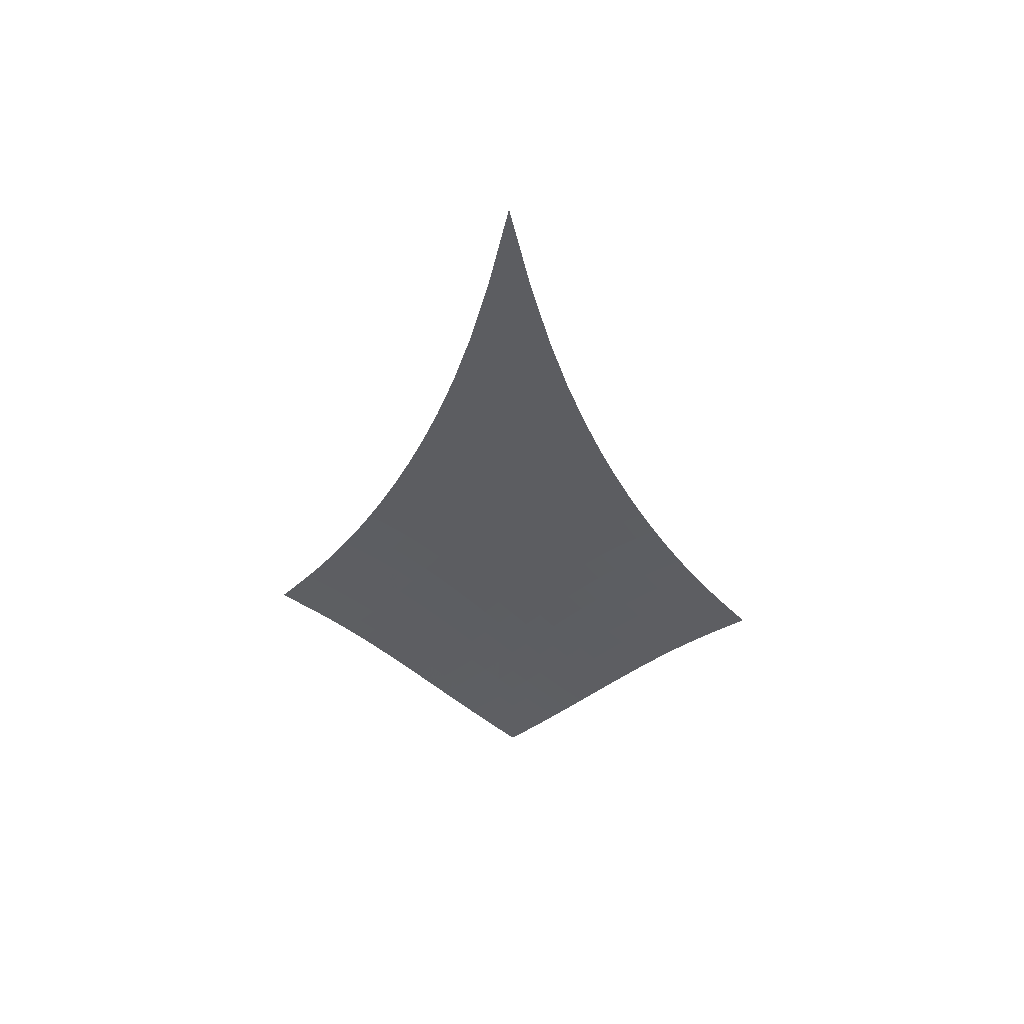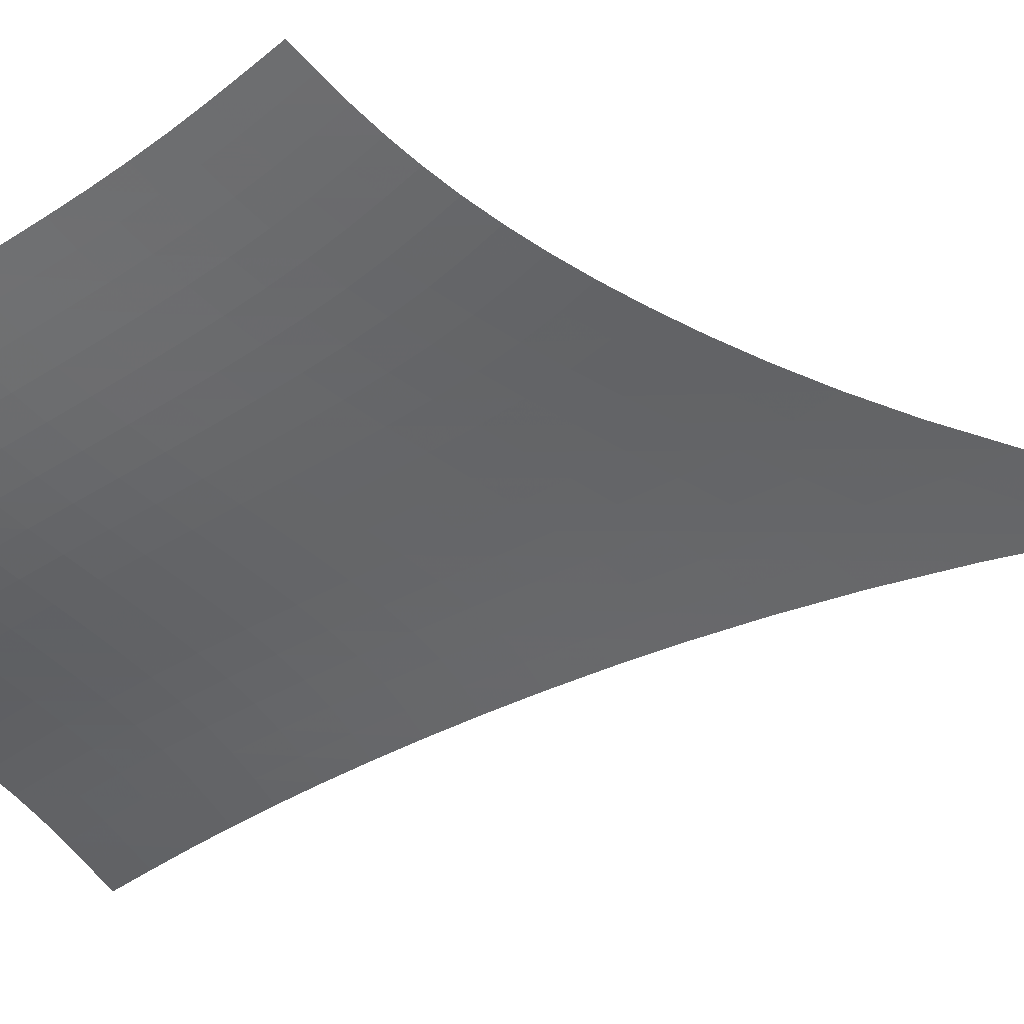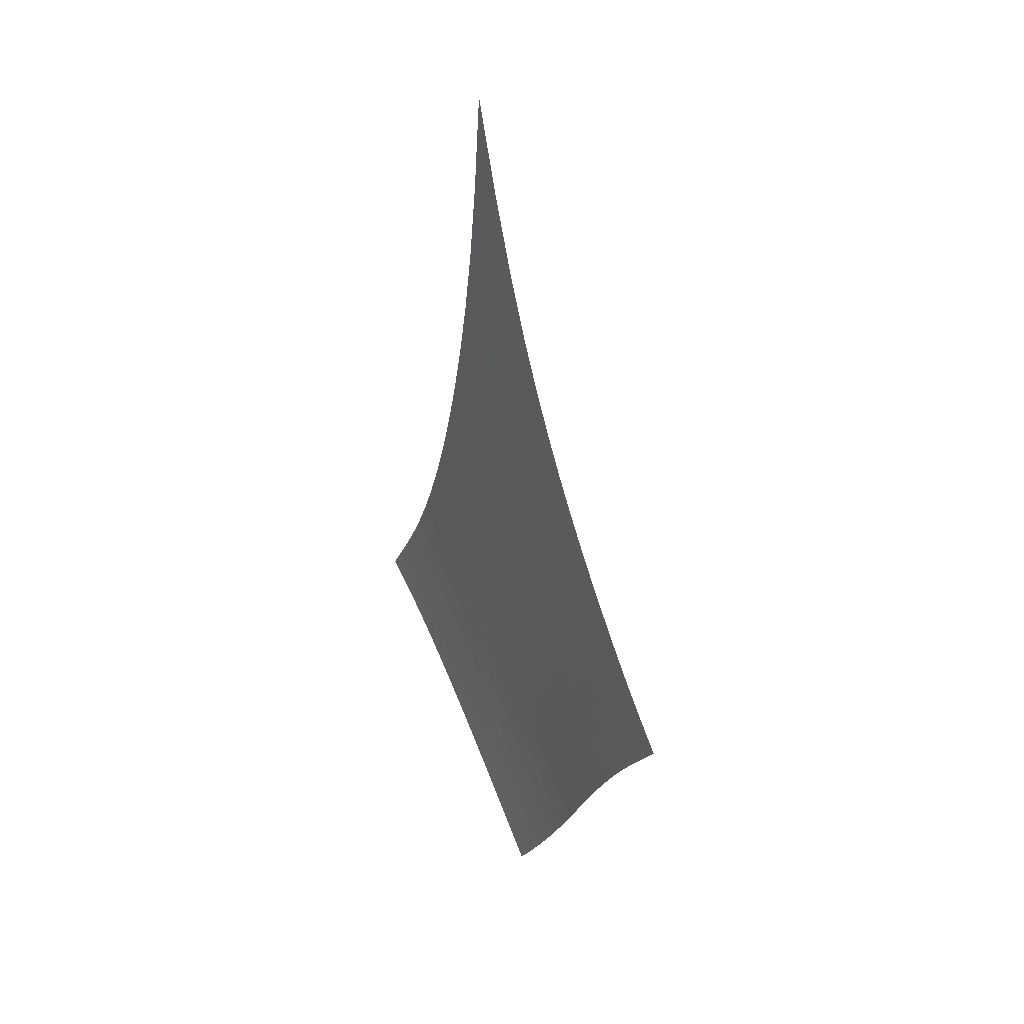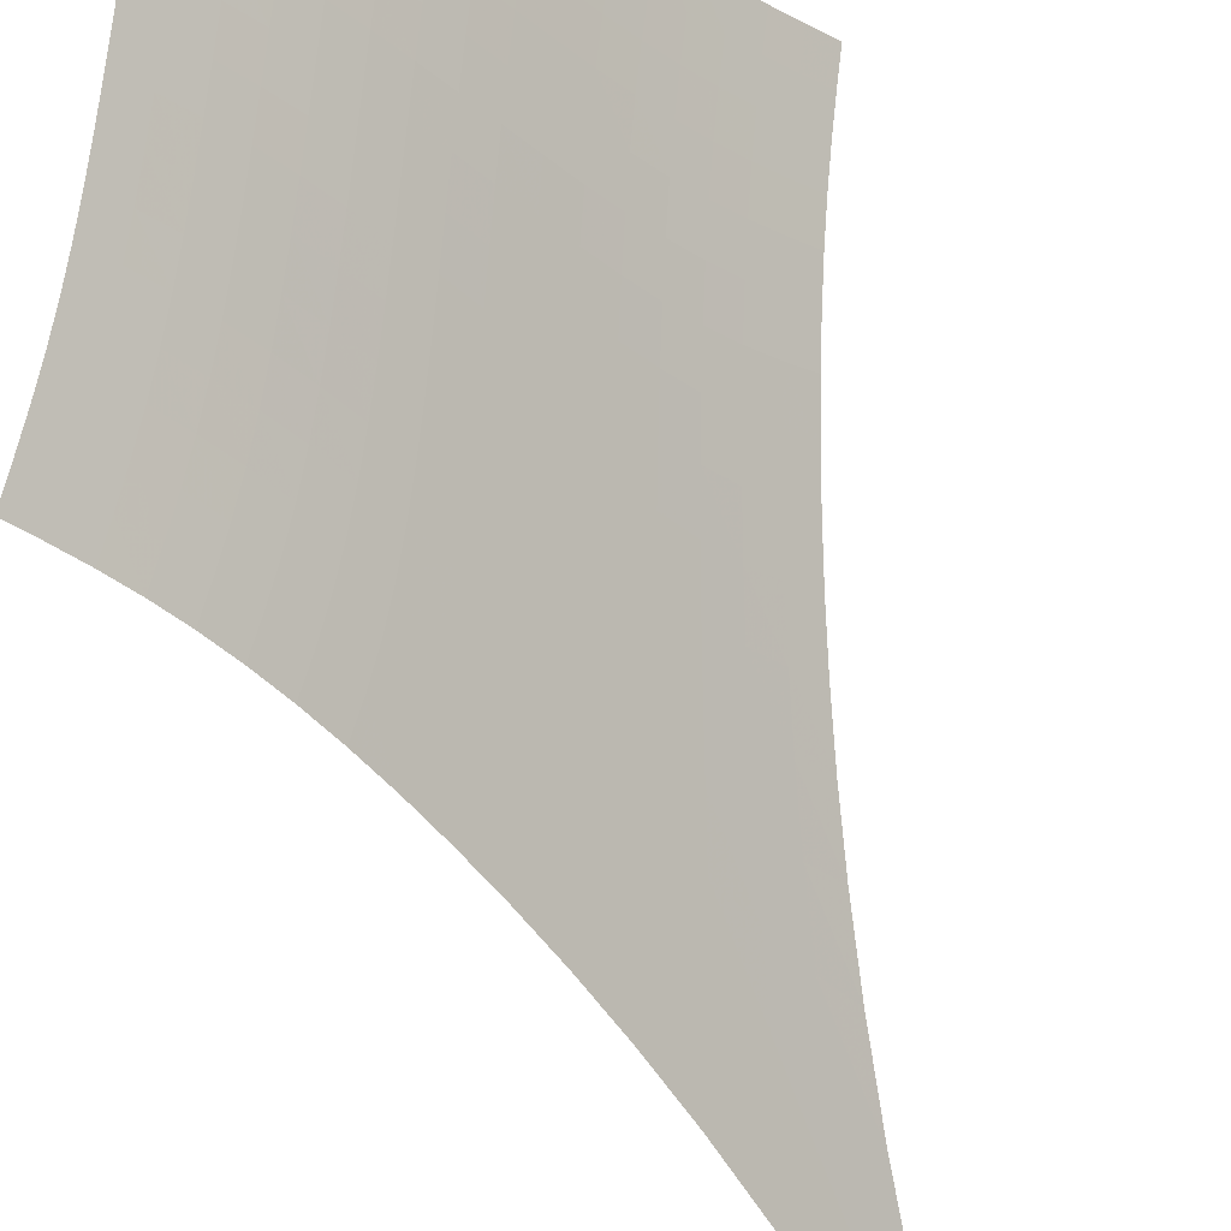
<metadata>
{"format":"obj","ext":"obj","renderer":"f3d","projection":"perspective","resolution":1024,"background":"white","views":[{"elev":49.0,"azim":-41.0,"up":"+Y"},{"elev":-8.6,"azim":72.9,"up":"+Z"},{"elev":24.5,"azim":12.2,"up":"+Y"},{"elev":-78.5,"azim":23.9,"up":"+Z"}]}
</metadata>
<code>
v -6.497 -0.05909 6.497
v 0.7764 -21.12 11.94
v -11.94 -21.12 -0.7764
v -5.245 -30.81 5.245
v -11.55 -20.49 -0.3943
v -11.17 -19.85 -0.01241
v -10.8 -19.17 0.3699
v -10.43 -18.44 0.7548
v -10.08 -17.66 1.145
v -9.745 -16.82 1.544
v -9.416 -15.92 1.954
v -9.092 -14.93 2.376
v -8.77 -13.84 2.812
v -8.448 -12.65 3.264
v -8.123 -11.31 3.735
v -7.794 -9.783 4.228
v -7.462 -8.004 4.747
v -7.129 -5.869 5.296
v -6.805 -3.241 5.88
v -5.88 -3.241 6.805
v -5.296 -5.869 7.129
v -4.747 -8.004 7.462
v -4.228 -9.783 7.794
v -3.735 -11.31 8.123
v -3.264 -12.65 8.448
v -2.812 -13.84 8.77
v -2.376 -14.93 9.092
v -1.954 -15.92 9.416
v -1.544 -16.82 9.745
v -1.145 -17.66 10.08
v -0.7548 -18.44 10.43
v -0.3699 -19.17 10.8
v 0.01241 -19.85 11.17
v 0.3943 -20.49 11.55
v 0.3649 -21.65 11.48
v -0.03853 -22.18 11.03
v -0.4289 -22.72 10.6
v -0.8047 -23.27 10.18
v -1.167 -23.85 9.763
v -1.518 -24.45 9.355
v -1.861 -25.07 8.948
v -2.202 -25.71 8.541
v -2.545 -26.36 8.133
v -2.895 -27.02 7.724
v -3.256 -27.68 7.312
v -3.63 -28.33 6.899
v -4.018 -28.98 6.486
v -4.419 -29.61 6.071
v -4.83 -30.22 5.657
v -5.657 -30.22 4.83
v -6.071 -29.61 4.419
v -6.486 -28.98 4.018
v -6.899 -28.33 3.63
v -7.312 -27.68 3.256
v -7.724 -27.02 2.895
v -8.133 -26.36 2.545
v -8.541 -25.71 2.202
v -8.948 -25.07 1.861
v -9.355 -24.45 1.518
v -9.763 -23.85 1.167
v -10.18 -23.27 0.8047
v -10.6 -22.72 0.4289
v -11.03 -22.18 0.03853
v -11.48 -21.65 -0.3649
v -6.251 -5.147 6.251
v -6.603 -7.143 5.703
v -6.949 -8.934 5.177
v -7.289 -10.52 4.672
v -7.623 -11.93 4.187
v -7.952 -13.21 3.719
v -8.278 -14.37 3.267
v -8.603 -15.43 2.828
v -8.931 -16.41 2.402
v -9.265 -17.32 1.987
v -9.609 -18.16 1.582
v -9.964 -18.95 1.184
v -10.33 -19.68 0.7929
v -10.71 -20.37 0.4051
v -11.09 -21.02 0.0192
v -5.703 -7.143 6.603
v -6.083 -8.602 6.083
v -6.445 -10.05 5.577
v -6.795 -11.41 5.087
v -7.135 -12.68 4.611
v -7.468 -13.87 4.149
v -7.798 -14.97 3.7
v -8.126 -16 3.262
v -8.458 -16.96 2.834
v -8.796 -17.85 2.416
v -9.143 -18.69 2.007
v -9.502 -19.48 1.605
v -9.872 -20.21 1.208
v -10.25 -20.9 0.8159
v -10.64 -21.55 0.4259
v -5.177 -8.934 6.949
v -5.577 -10.05 6.445
v -5.954 -11.22 5.954
v -6.313 -12.39 5.475
v -6.66 -13.53 5.008
v -6.998 -14.61 4.553
v -7.331 -15.65 4.107
v -7.663 -16.63 3.672
v -7.998 -17.56 3.244
v -8.339 -18.43 2.826
v -8.689 -19.26 2.414
v -9.051 -20.04 2.01
v -9.425 -20.76 1.61
v -9.811 -21.45 1.214
v -10.2 -22.1 0.8204
v -4.672 -10.52 7.289
v -5.087 -11.41 6.795
v -5.475 -12.39 6.313
v -5.843 -13.41 5.843
v -6.197 -14.42 5.384
v -6.54 -15.42 4.934
v -6.877 -16.38 4.493
v -7.212 -17.31 4.059
v -7.549 -18.21 3.634
v -7.893 -19.05 3.215
v -8.246 -19.86 2.804
v -8.61 -20.63 2.398
v -8.988 -21.35 1.997
v -9.377 -22.02 1.598
v -9.776 -22.66 1.201
v -4.187 -11.93 7.623
v -4.611 -12.68 7.135
v -5.008 -13.53 6.66
v -5.384 -14.42 6.197
v -5.743 -15.34 5.743
v -6.09 -16.25 5.298
v -6.431 -17.16 4.86
v -6.769 -18.04 4.429
v -7.109 -18.89 4.006
v -7.455 -19.71 3.588
v -7.811 -20.5 3.177
v -8.178 -21.25 2.771
v -8.559 -21.95 2.369
v -8.952 -22.62 1.968
v -9.356 -23.25 1.567
v -3.719 -13.21 7.952
v -4.149 -13.87 7.468
v -4.553 -14.61 6.998
v -4.934 -15.42 6.54
v -5.298 -16.25 6.09
v -5.649 -17.1 5.649
v -5.992 -17.95 5.214
v -6.333 -18.79 4.786
v -6.675 -19.6 4.364
v -7.024 -20.4 3.948
v -7.382 -21.16 3.537
v -7.752 -21.89 3.131
v -8.135 -22.58 2.728
v -8.532 -23.24 2.326
v -8.941 -23.86 1.922
v -3.267 -14.37 8.278
v -3.7 -14.97 7.798
v -4.107 -15.65 7.331
v -4.493 -16.38 6.877
v -4.86 -17.16 6.431
v -5.214 -17.95 5.992
v -5.56 -18.75 5.56
v -5.903 -19.54 5.134
v -6.247 -20.33 4.714
v -6.598 -21.09 4.298
v -6.958 -21.84 3.888
v -7.33 -22.55 3.482
v -7.716 -23.23 3.078
v -8.116 -23.88 2.675
v -8.529 -24.49 2.269
v -2.828 -15.43 8.603
v -3.262 -16 8.126
v -3.672 -16.63 7.663
v -4.059 -17.31 7.212
v -4.429 -18.04 6.769
v -4.786 -18.79 6.333
v -5.134 -19.54 5.903
v -5.479 -20.31 5.479
v -5.824 -21.06 5.059
v -6.176 -21.8 4.645
v -6.538 -22.52 4.235
v -6.912 -23.22 3.829
v -7.3 -23.89 3.425
v -7.702 -24.53 3.02
v -8.118 -25.13 2.613
v -2.402 -16.41 8.931
v -2.834 -16.96 8.458
v -3.244 -17.56 7.998
v -3.634 -18.21 7.549
v -4.006 -18.89 7.109
v -4.364 -19.6 6.675
v -4.714 -20.33 6.247
v -5.059 -21.06 5.824
v -5.406 -21.79 5.406
v -5.759 -22.51 4.993
v -6.122 -23.22 4.583
v -6.497 -23.9 4.177
v -6.886 -24.56 3.772
v -7.29 -25.19 3.366
v -7.707 -25.79 2.958
v -1.987 -17.32 9.265
v -2.416 -17.85 8.796
v -2.826 -18.43 8.339
v -3.215 -19.05 7.893
v -3.588 -19.71 7.455
v -3.948 -20.4 7.024
v -4.298 -21.09 6.598
v -4.645 -21.8 6.176
v -4.993 -22.51 5.759
v -5.346 -23.21 5.346
v -5.709 -23.9 4.937
v -6.085 -24.58 4.53
v -6.475 -25.23 4.125
v -6.879 -25.85 3.719
v -7.297 -26.45 3.309
v -1.582 -18.16 9.609
v -2.007 -18.69 9.143
v -2.414 -19.26 8.689
v -2.804 -19.86 8.246
v -3.177 -20.5 7.811
v -3.537 -21.16 7.382
v -3.888 -21.84 6.958
v -4.235 -22.52 6.538
v -4.583 -23.22 6.122
v -4.937 -23.9 5.709
v -5.3 -24.58 5.3
v -5.676 -25.25 4.893
v -6.065 -25.89 4.487
v -6.47 -26.51 4.08
v -6.886 -27.11 3.67
v -1.184 -18.95 9.964
v -1.605 -19.48 9.502
v -2.01 -20.04 9.051
v -2.398 -20.63 8.61
v -2.771 -21.25 8.178
v -3.131 -21.89 7.752
v -3.482 -22.55 7.33
v -3.829 -23.22 6.912
v -4.177 -23.9 6.497
v -4.53 -24.58 6.085
v -4.893 -25.25 5.676
v -5.268 -25.91 5.268
v -5.658 -26.55 4.862
v -6.061 -27.17 4.454
v -6.476 -27.76 4.044
v -0.7929 -19.68 10.33
v -1.208 -20.21 9.872
v -1.61 -20.76 9.425
v -1.997 -21.35 8.988
v -2.369 -21.95 8.559
v -2.728 -22.58 8.135
v -3.078 -23.23 7.716
v -3.425 -23.89 7.3
v -3.772 -24.56 6.886
v -4.125 -25.23 6.475
v -4.487 -25.89 6.065
v -4.862 -26.55 5.658
v -5.25 -27.19 5.25
v -5.652 -27.81 4.842
v -6.065 -28.4 4.432
v -0.4051 -20.37 10.71
v -0.8159 -20.9 10.25
v -1.214 -21.45 9.811
v -1.598 -22.02 9.377
v -1.968 -22.62 8.952
v -2.326 -23.24 8.532
v -2.675 -23.88 8.116
v -3.02 -24.53 7.702
v -3.366 -25.19 7.29
v -3.719 -25.85 6.879
v -4.08 -26.51 6.47
v -4.454 -27.17 6.061
v -4.842 -27.81 5.652
v -5.243 -28.43 5.243
v -5.654 -29.03 4.832
v -0.0192 -21.02 11.09
v -0.4259 -21.55 10.64
v -0.8204 -22.1 10.2
v -1.201 -22.66 9.776
v -1.567 -23.25 9.356
v -1.922 -23.86 8.941
v -2.269 -24.49 8.529
v -2.613 -25.13 8.118
v -2.958 -25.79 7.707
v -3.309 -26.45 7.297
v -3.67 -27.11 6.886
v -4.044 -27.76 6.476
v -4.432 -28.4 6.065
v -4.832 -29.03 5.654
v -5.242 -29.63 5.242
f 289 49 4
f 289 4 50
f 5 79 64
f 5 64 3
f 79 94 63
f 79 63 64
f 94 109 62
f 94 62 63
f 109 124 61
f 109 61 62
f 124 139 60
f 124 60 61
f 139 154 59
f 139 59 60
f 154 169 58
f 154 58 59
f 169 184 57
f 169 57 58
f 184 199 56
f 184 56 57
f 199 214 55
f 199 55 56
f 214 229 54
f 214 54 55
f 229 244 53
f 229 53 54
f 244 259 52
f 244 52 53
f 259 274 51
f 259 51 52
f 274 289 50
f 274 50 51
f 1 20 65
f 1 65 19
f 19 65 66
f 19 66 18
f 18 66 67
f 18 67 17
f 17 67 68
f 17 68 16
f 16 68 69
f 16 69 15
f 15 69 70
f 15 70 14
f 14 70 71
f 14 71 13
f 13 71 72
f 13 72 12
f 12 72 73
f 12 73 11
f 11 73 74
f 11 74 10
f 10 74 75
f 10 75 9
f 9 75 76
f 9 76 8
f 8 76 77
f 8 77 7
f 7 77 78
f 7 78 6
f 6 78 79
f 6 79 5
f 20 21 80
f 20 80 65
f 65 80 81
f 65 81 66
f 66 81 82
f 66 82 67
f 67 82 83
f 67 83 68
f 68 83 84
f 68 84 69
f 69 84 85
f 69 85 70
f 70 85 86
f 70 86 71
f 71 86 87
f 71 87 72
f 72 87 88
f 72 88 73
f 73 88 89
f 73 89 74
f 74 89 90
f 74 90 75
f 75 90 91
f 75 91 76
f 76 91 92
f 76 92 77
f 77 92 93
f 77 93 78
f 78 93 94
f 78 94 79
f 21 22 95
f 21 95 80
f 80 95 96
f 80 96 81
f 81 96 97
f 81 97 82
f 82 97 98
f 82 98 83
f 83 98 99
f 83 99 84
f 84 99 100
f 84 100 85
f 85 100 101
f 85 101 86
f 86 101 102
f 86 102 87
f 87 102 103
f 87 103 88
f 88 103 104
f 88 104 89
f 89 104 105
f 89 105 90
f 90 105 106
f 90 106 91
f 91 106 107
f 91 107 92
f 92 107 108
f 92 108 93
f 93 108 109
f 93 109 94
f 22 23 110
f 22 110 95
f 95 110 111
f 95 111 96
f 96 111 112
f 96 112 97
f 97 112 113
f 97 113 98
f 98 113 114
f 98 114 99
f 99 114 115
f 99 115 100
f 100 115 116
f 100 116 101
f 101 116 117
f 101 117 102
f 102 117 118
f 102 118 103
f 103 118 119
f 103 119 104
f 104 119 120
f 104 120 105
f 105 120 121
f 105 121 106
f 106 121 122
f 106 122 107
f 107 122 123
f 107 123 108
f 108 123 124
f 108 124 109
f 23 24 125
f 23 125 110
f 110 125 126
f 110 126 111
f 111 126 127
f 111 127 112
f 112 127 128
f 112 128 113
f 113 128 129
f 113 129 114
f 114 129 130
f 114 130 115
f 115 130 131
f 115 131 116
f 116 131 132
f 116 132 117
f 117 132 133
f 117 133 118
f 118 133 134
f 118 134 119
f 119 134 135
f 119 135 120
f 120 135 136
f 120 136 121
f 121 136 137
f 121 137 122
f 122 137 138
f 122 138 123
f 123 138 139
f 123 139 124
f 24 25 140
f 24 140 125
f 125 140 141
f 125 141 126
f 126 141 142
f 126 142 127
f 127 142 143
f 127 143 128
f 128 143 144
f 128 144 129
f 129 144 145
f 129 145 130
f 130 145 146
f 130 146 131
f 131 146 147
f 131 147 132
f 132 147 148
f 132 148 133
f 133 148 149
f 133 149 134
f 134 149 150
f 134 150 135
f 135 150 151
f 135 151 136
f 136 151 152
f 136 152 137
f 137 152 153
f 137 153 138
f 138 153 154
f 138 154 139
f 25 26 155
f 25 155 140
f 140 155 156
f 140 156 141
f 141 156 157
f 141 157 142
f 142 157 158
f 142 158 143
f 143 158 159
f 143 159 144
f 144 159 160
f 144 160 145
f 145 160 161
f 145 161 146
f 146 161 162
f 146 162 147
f 147 162 163
f 147 163 148
f 148 163 164
f 148 164 149
f 149 164 165
f 149 165 150
f 150 165 166
f 150 166 151
f 151 166 167
f 151 167 152
f 152 167 168
f 152 168 153
f 153 168 169
f 153 169 154
f 26 27 170
f 26 170 155
f 155 170 171
f 155 171 156
f 156 171 172
f 156 172 157
f 157 172 173
f 157 173 158
f 158 173 174
f 158 174 159
f 159 174 175
f 159 175 160
f 160 175 176
f 160 176 161
f 161 176 177
f 161 177 162
f 162 177 178
f 162 178 163
f 163 178 179
f 163 179 164
f 164 179 180
f 164 180 165
f 165 180 181
f 165 181 166
f 166 181 182
f 166 182 167
f 167 182 183
f 167 183 168
f 168 183 184
f 168 184 169
f 27 28 185
f 27 185 170
f 170 185 186
f 170 186 171
f 171 186 187
f 171 187 172
f 172 187 188
f 172 188 173
f 173 188 189
f 173 189 174
f 174 189 190
f 174 190 175
f 175 190 191
f 175 191 176
f 176 191 192
f 176 192 177
f 177 192 193
f 177 193 178
f 178 193 194
f 178 194 179
f 179 194 195
f 179 195 180
f 180 195 196
f 180 196 181
f 181 196 197
f 181 197 182
f 182 197 198
f 182 198 183
f 183 198 199
f 183 199 184
f 28 29 200
f 28 200 185
f 185 200 201
f 185 201 186
f 186 201 202
f 186 202 187
f 187 202 203
f 187 203 188
f 188 203 204
f 188 204 189
f 189 204 205
f 189 205 190
f 190 205 206
f 190 206 191
f 191 206 207
f 191 207 192
f 192 207 208
f 192 208 193
f 193 208 209
f 193 209 194
f 194 209 210
f 194 210 195
f 195 210 211
f 195 211 196
f 196 211 212
f 196 212 197
f 197 212 213
f 197 213 198
f 198 213 214
f 198 214 199
f 29 30 215
f 29 215 200
f 200 215 216
f 200 216 201
f 201 216 217
f 201 217 202
f 202 217 218
f 202 218 203
f 203 218 219
f 203 219 204
f 204 219 220
f 204 220 205
f 205 220 221
f 205 221 206
f 206 221 222
f 206 222 207
f 207 222 223
f 207 223 208
f 208 223 224
f 208 224 209
f 209 224 225
f 209 225 210
f 210 225 226
f 210 226 211
f 211 226 227
f 211 227 212
f 212 227 228
f 212 228 213
f 213 228 229
f 213 229 214
f 30 31 230
f 30 230 215
f 215 230 231
f 215 231 216
f 216 231 232
f 216 232 217
f 217 232 233
f 217 233 218
f 218 233 234
f 218 234 219
f 219 234 235
f 219 235 220
f 220 235 236
f 220 236 221
f 221 236 237
f 221 237 222
f 222 237 238
f 222 238 223
f 223 238 239
f 223 239 224
f 224 239 240
f 224 240 225
f 225 240 241
f 225 241 226
f 226 241 242
f 226 242 227
f 227 242 243
f 227 243 228
f 228 243 244
f 228 244 229
f 31 32 245
f 31 245 230
f 230 245 246
f 230 246 231
f 231 246 247
f 231 247 232
f 232 247 248
f 232 248 233
f 233 248 249
f 233 249 234
f 234 249 250
f 234 250 235
f 235 250 251
f 235 251 236
f 236 251 252
f 236 252 237
f 237 252 253
f 237 253 238
f 238 253 254
f 238 254 239
f 239 254 255
f 239 255 240
f 240 255 256
f 240 256 241
f 241 256 257
f 241 257 242
f 242 257 258
f 242 258 243
f 243 258 259
f 243 259 244
f 32 33 260
f 32 260 245
f 245 260 261
f 245 261 246
f 246 261 262
f 246 262 247
f 247 262 263
f 247 263 248
f 248 263 264
f 248 264 249
f 249 264 265
f 249 265 250
f 250 265 266
f 250 266 251
f 251 266 267
f 251 267 252
f 252 267 268
f 252 268 253
f 253 268 269
f 253 269 254
f 254 269 270
f 254 270 255
f 255 270 271
f 255 271 256
f 256 271 272
f 256 272 257
f 257 272 273
f 257 273 258
f 258 273 274
f 258 274 259
f 33 34 275
f 33 275 260
f 260 275 276
f 260 276 261
f 261 276 277
f 261 277 262
f 262 277 278
f 262 278 263
f 263 278 279
f 263 279 264
f 264 279 280
f 264 280 265
f 265 280 281
f 265 281 266
f 266 281 282
f 266 282 267
f 267 282 283
f 267 283 268
f 268 283 284
f 268 284 269
f 269 284 285
f 269 285 270
f 270 285 286
f 270 286 271
f 271 286 287
f 271 287 272
f 272 287 288
f 272 288 273
f 273 288 289
f 273 289 274
f 34 2 35
f 34 35 275
f 275 35 36
f 275 36 276
f 276 36 37
f 276 37 277
f 277 37 38
f 277 38 278
f 278 38 39
f 278 39 279
f 279 39 40
f 279 40 280
f 280 40 41
f 280 41 281
f 281 41 42
f 281 42 282
f 282 42 43
f 282 43 283
f 283 43 44
f 283 44 284
f 284 44 45
f 284 45 285
f 285 45 46
f 285 46 286
f 286 46 47
f 286 47 287
f 287 47 48
f 287 48 288
f 288 48 49
f 288 49 289

</code>
